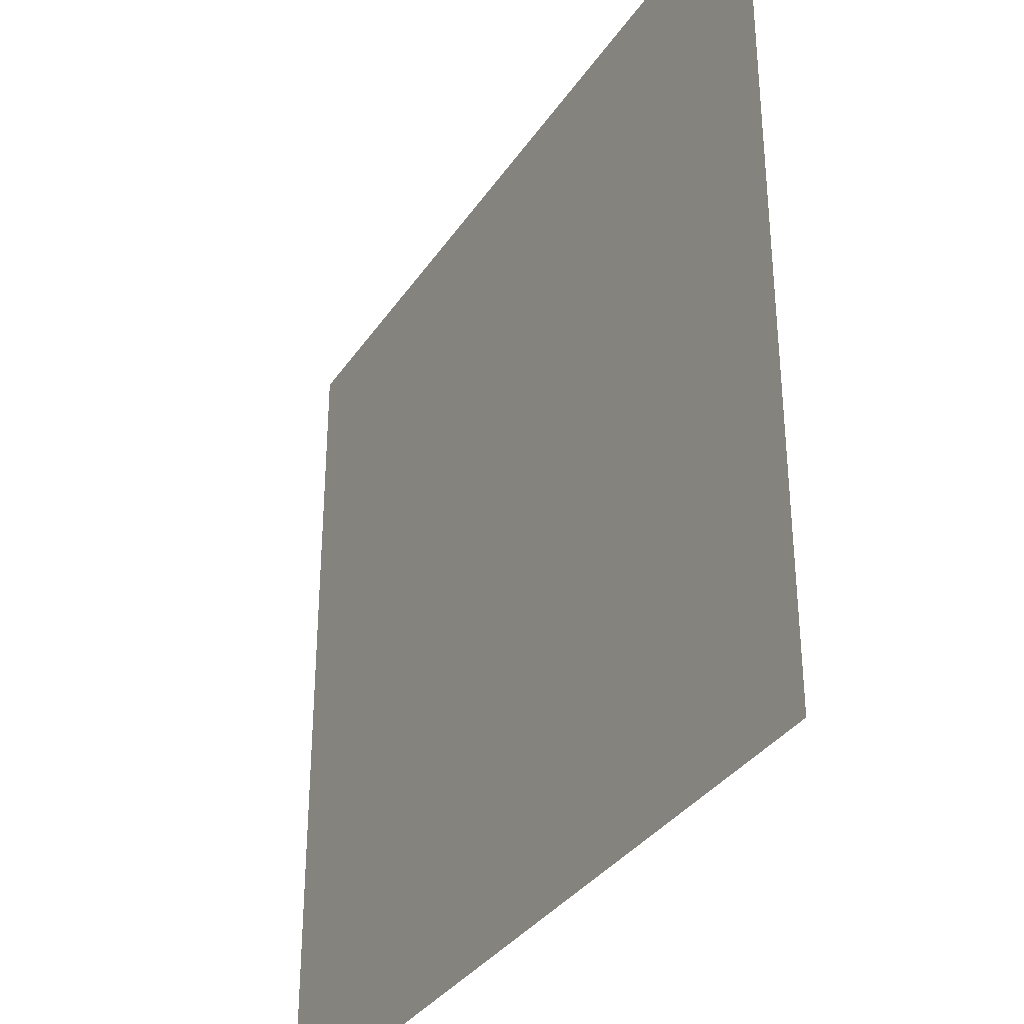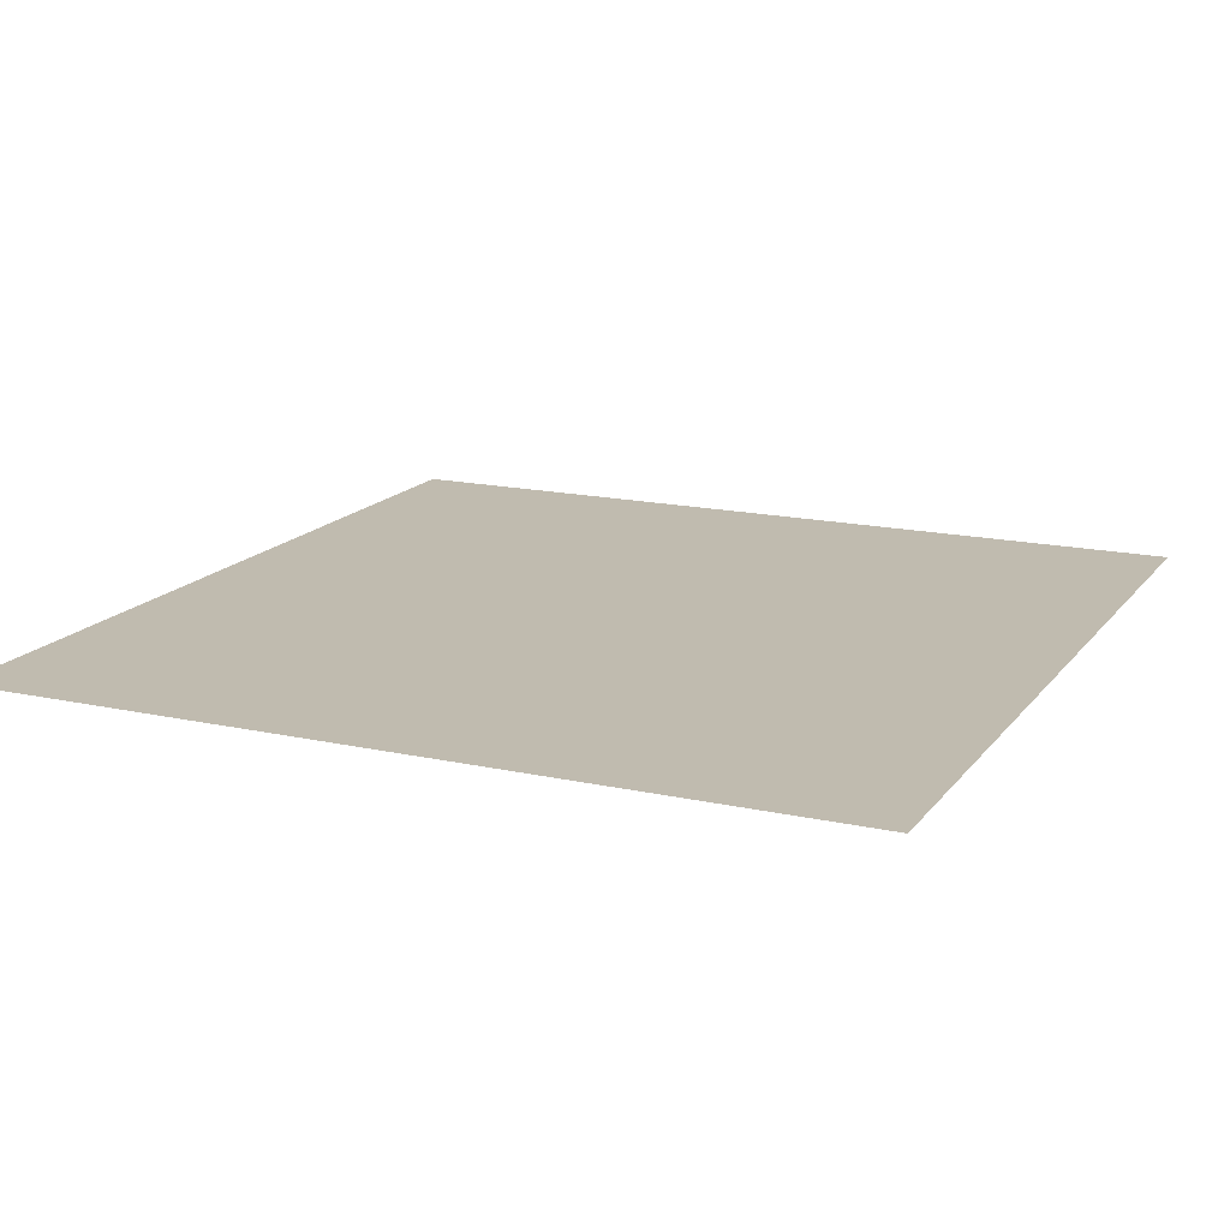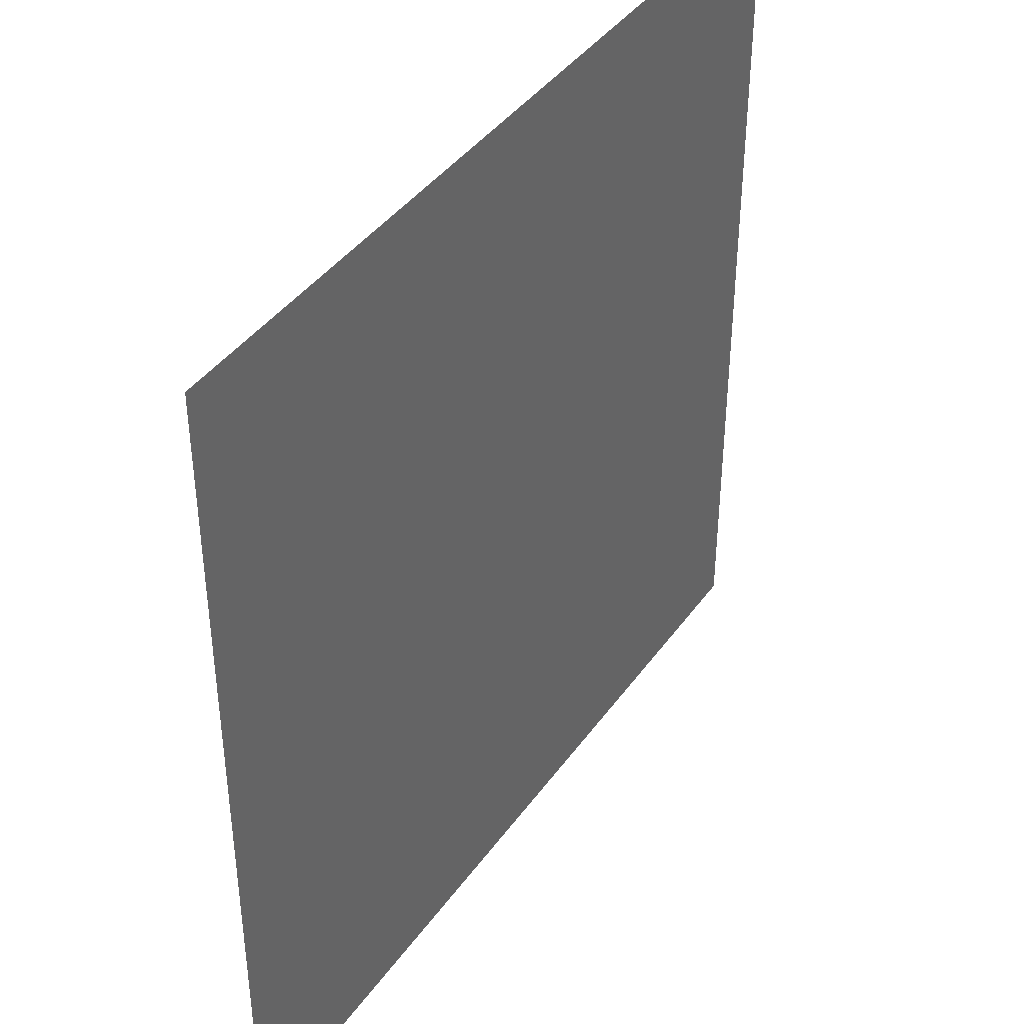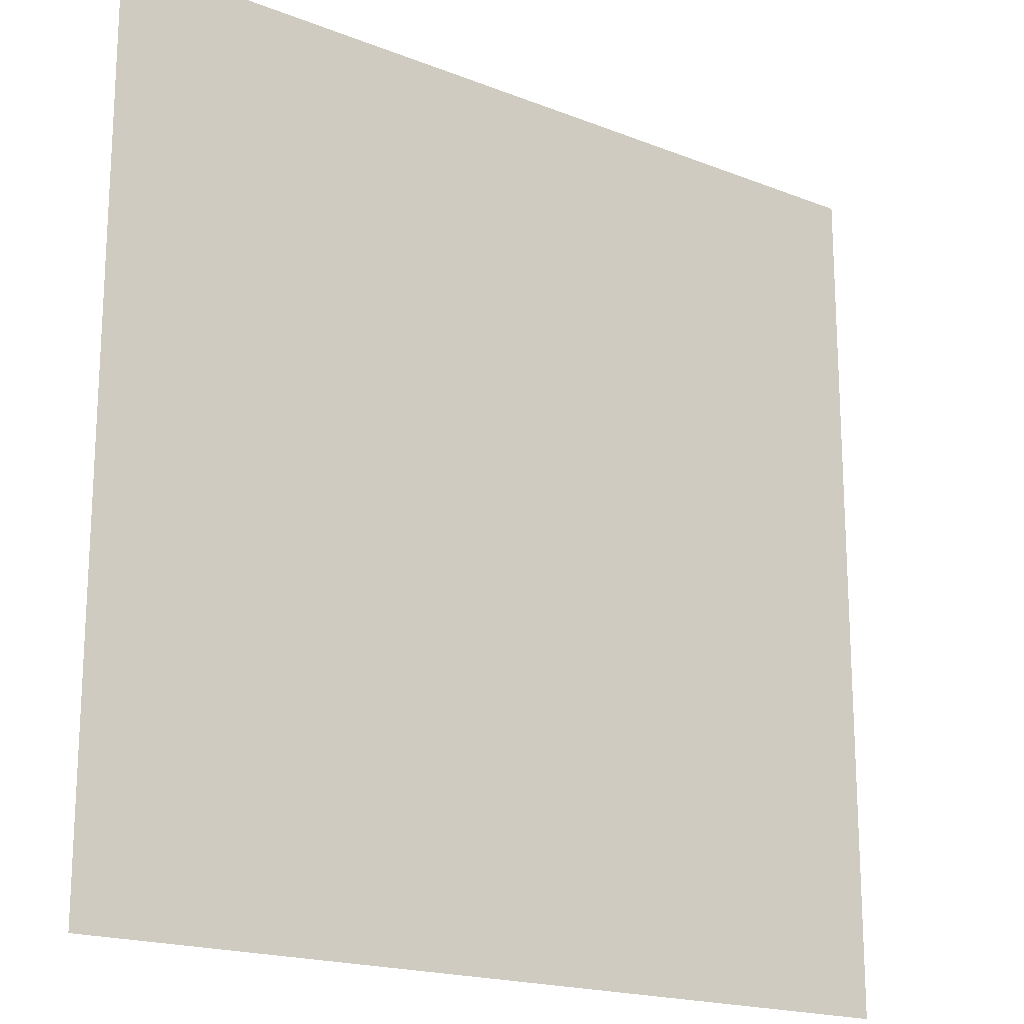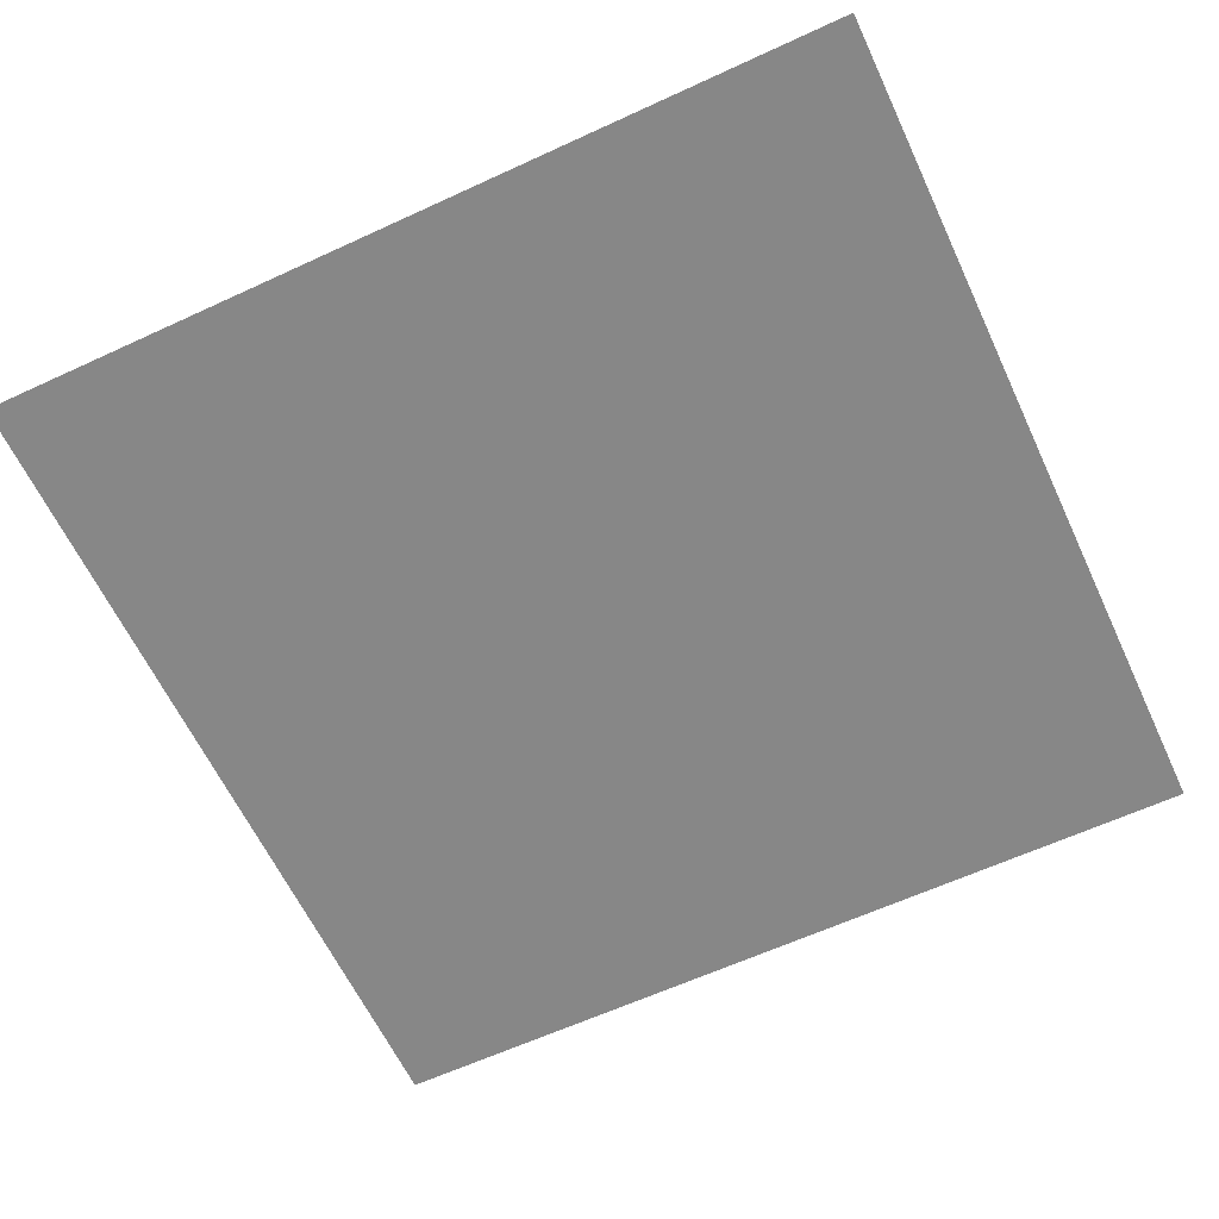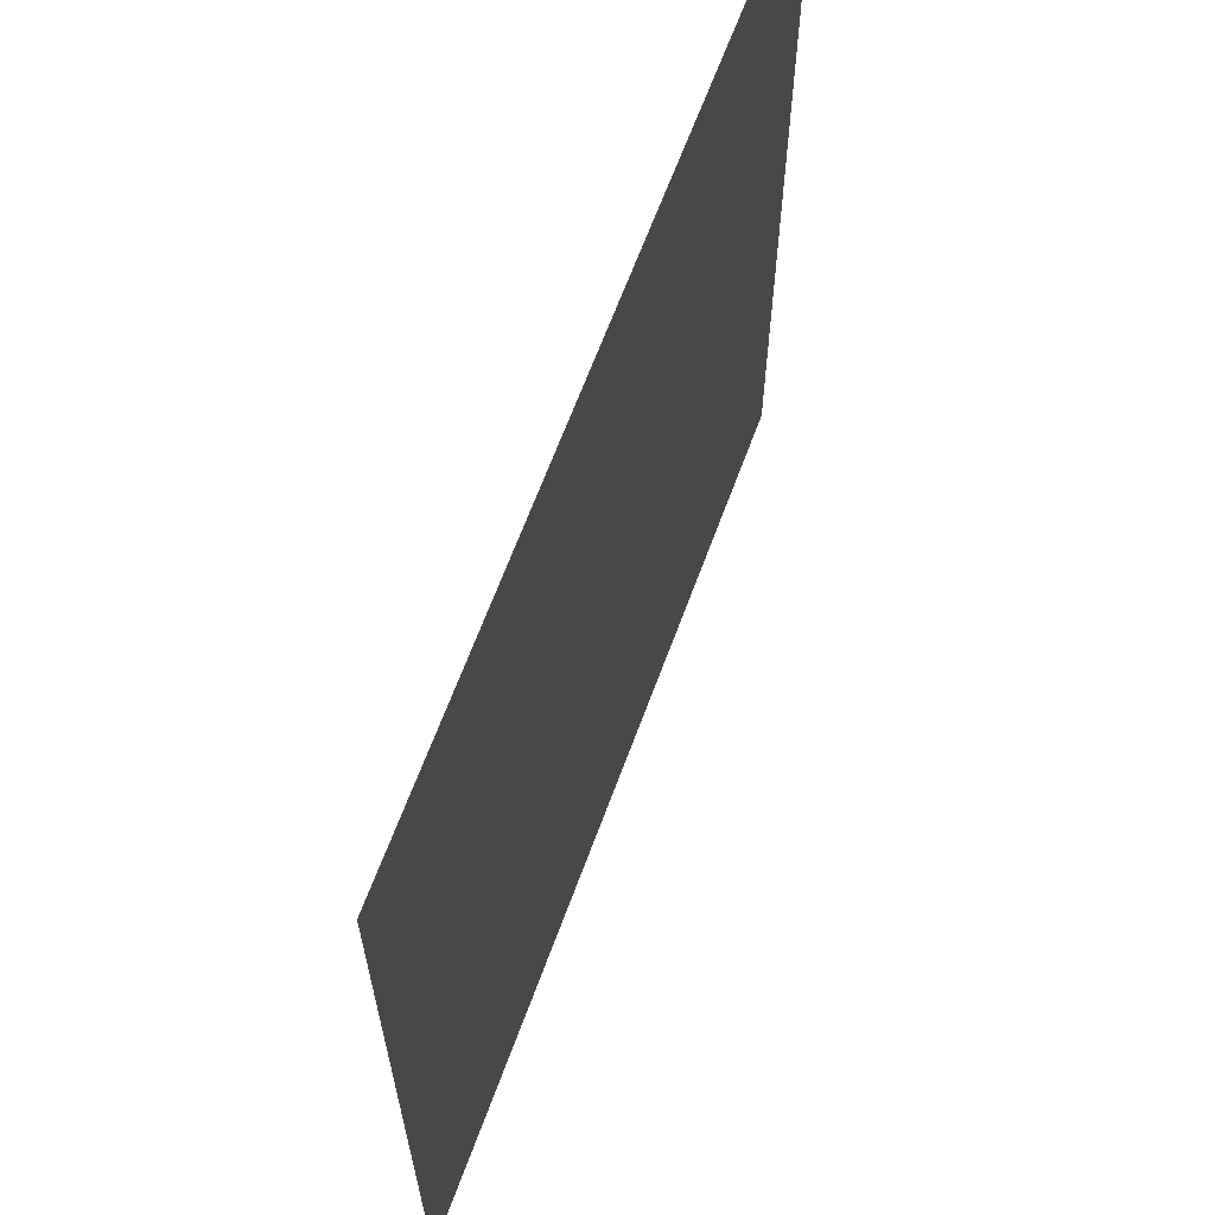
<metadata>
{"format":"obj","ext":"obj","renderer":"f3d","projection":"perspective","resolution":1024,"background":"white","views":[{"elev":-34.1,"azim":-118.9,"up":"+Y"},{"elev":16.2,"azim":-155.5,"up":"+Z"},{"elev":41.2,"azim":-57.6,"up":"+Y"},{"elev":-18.5,"azim":-37.1,"up":"+Y"},{"elev":-62.3,"azim":-154.9,"up":"+Z"},{"elev":65.1,"azim":110.2,"up":"+Y"}]}
</metadata>
<code>
v -0.5 -0.5 0
v  0.5 -0.5 0
v  0.5  0.5 0
v -0.5  0.5 0
g quad
f 1 2 3
f 1 3 4

</code>
